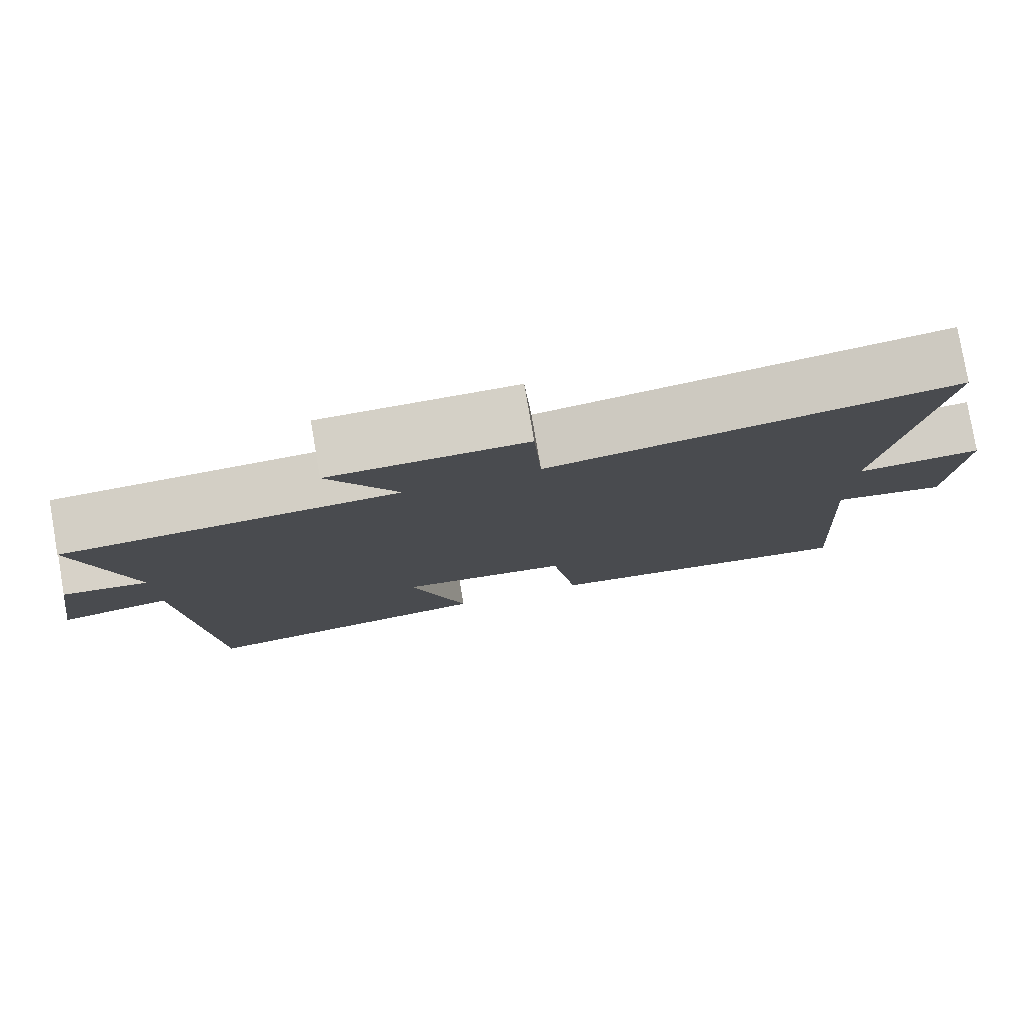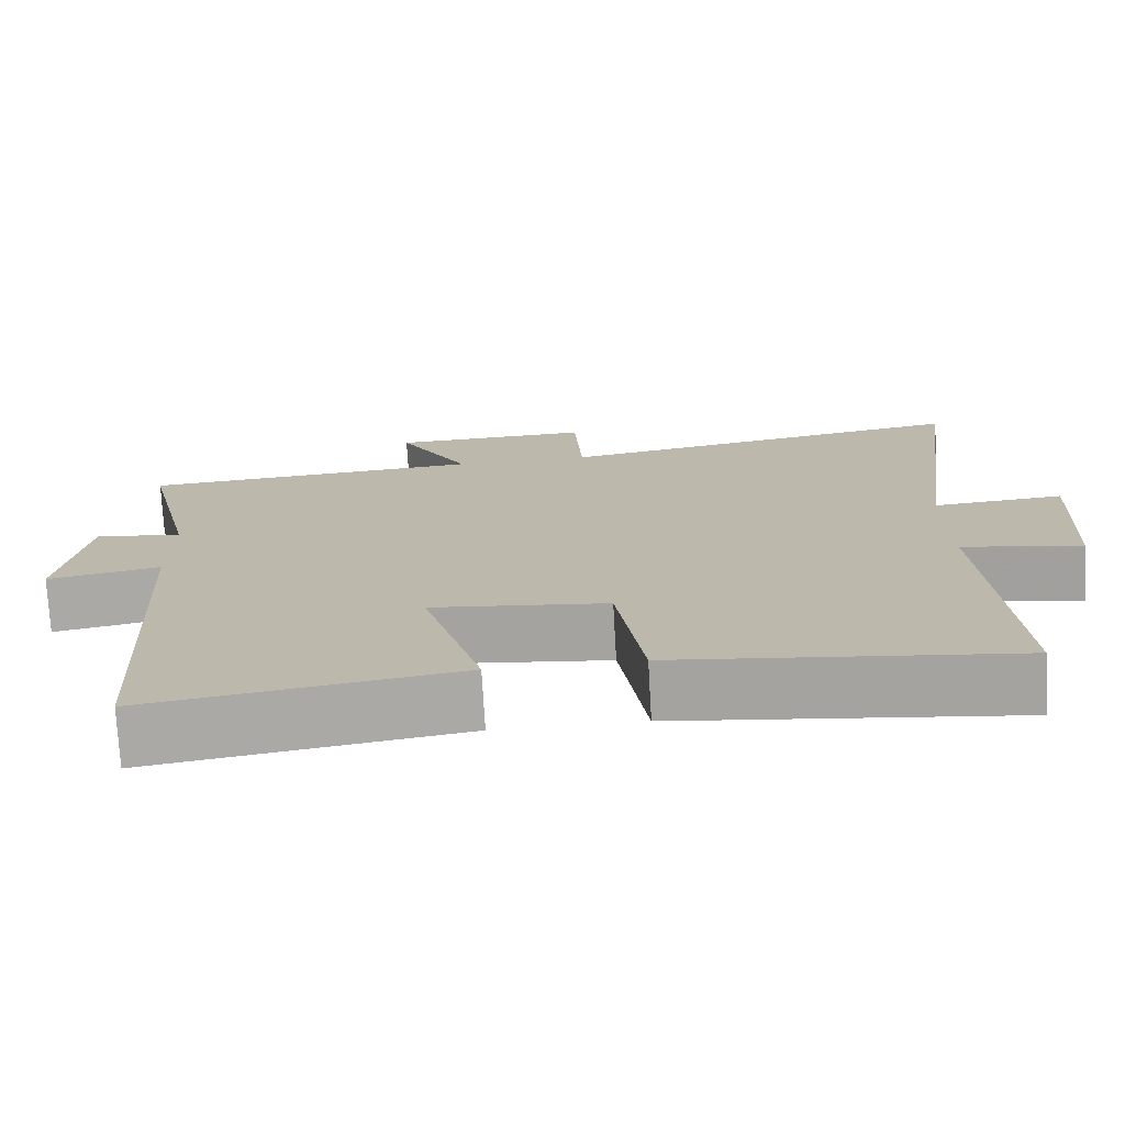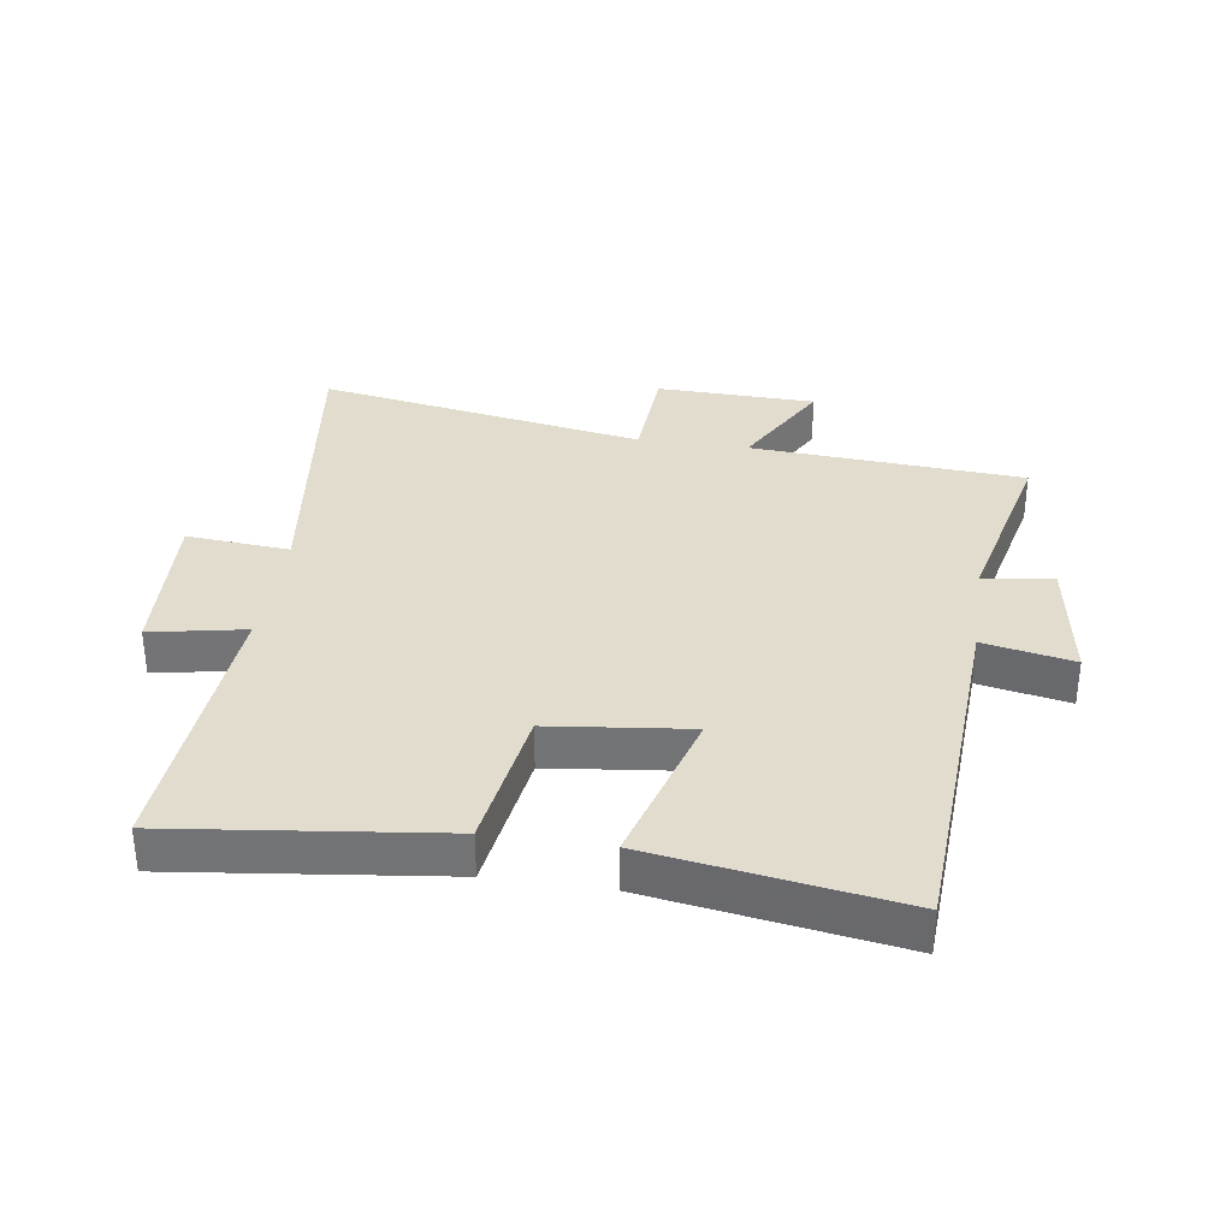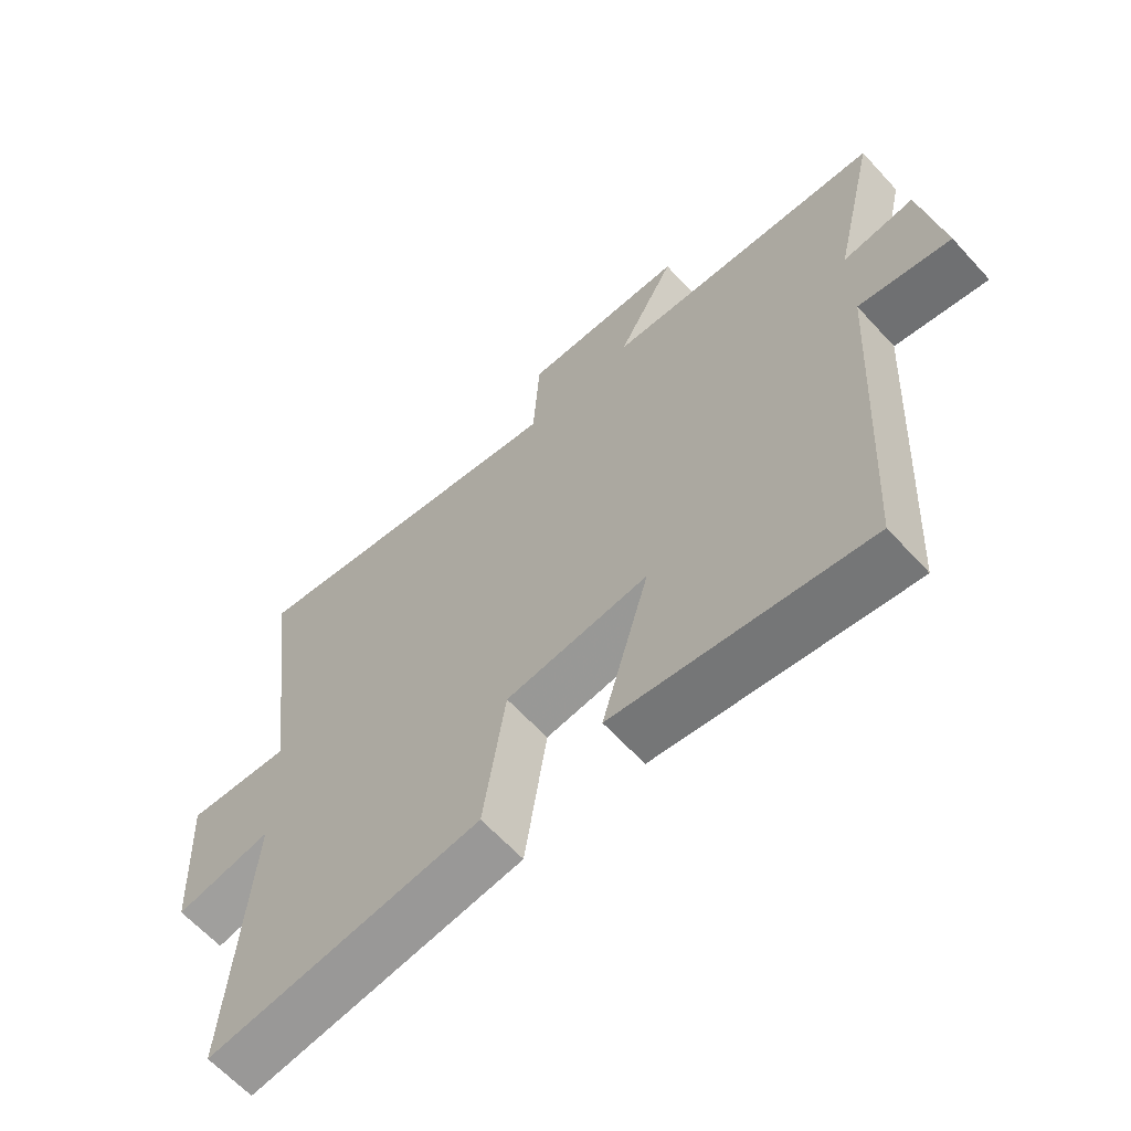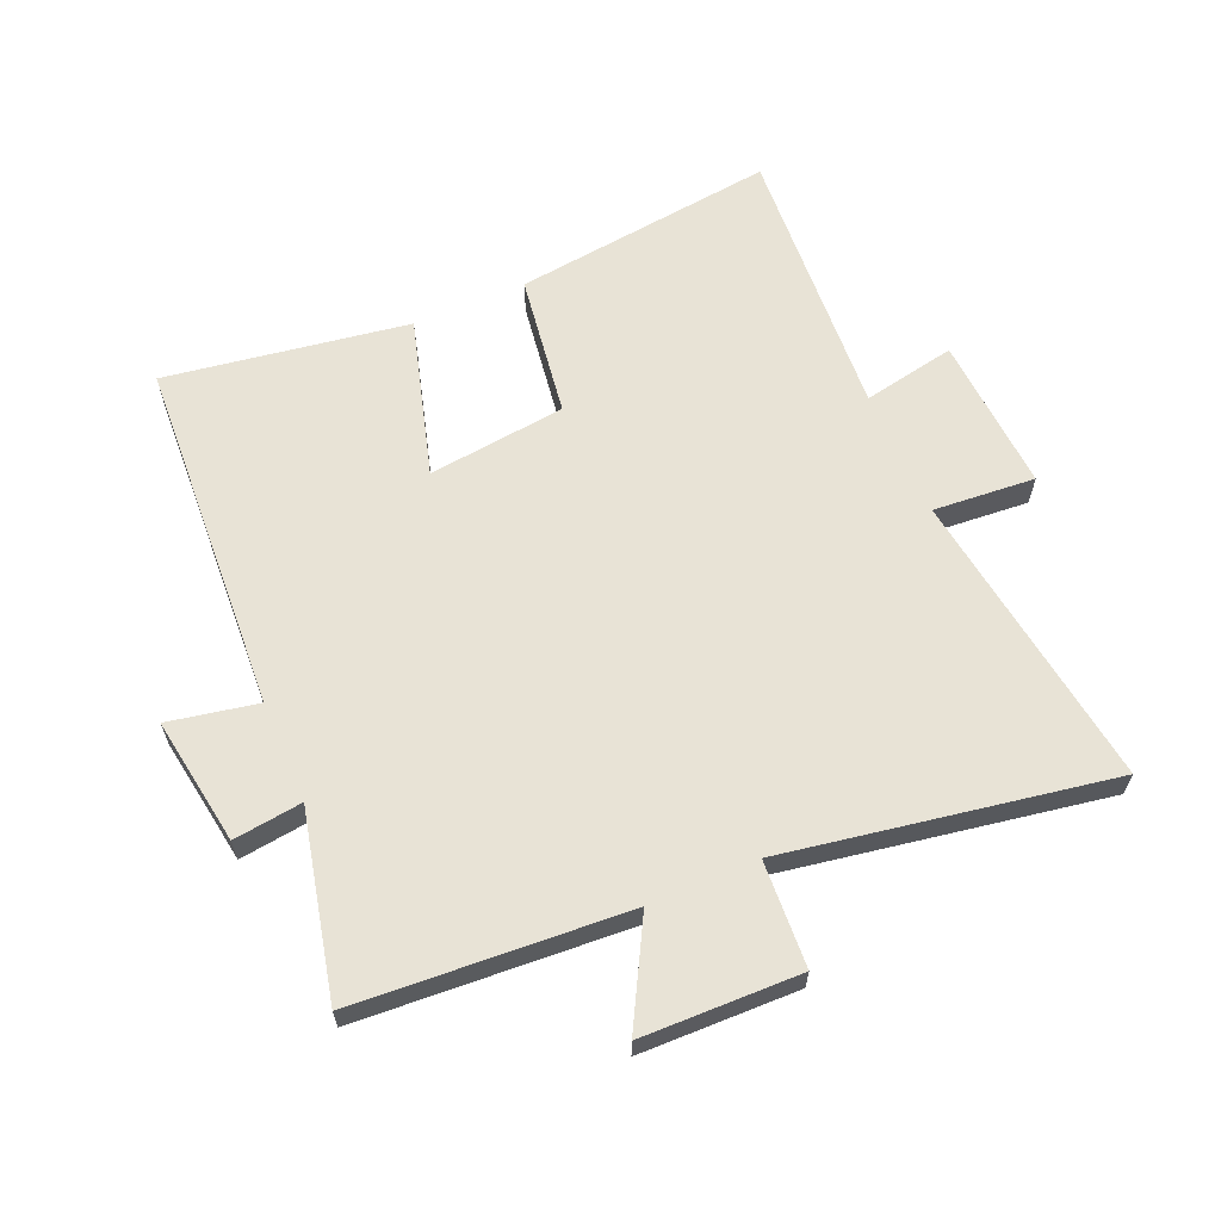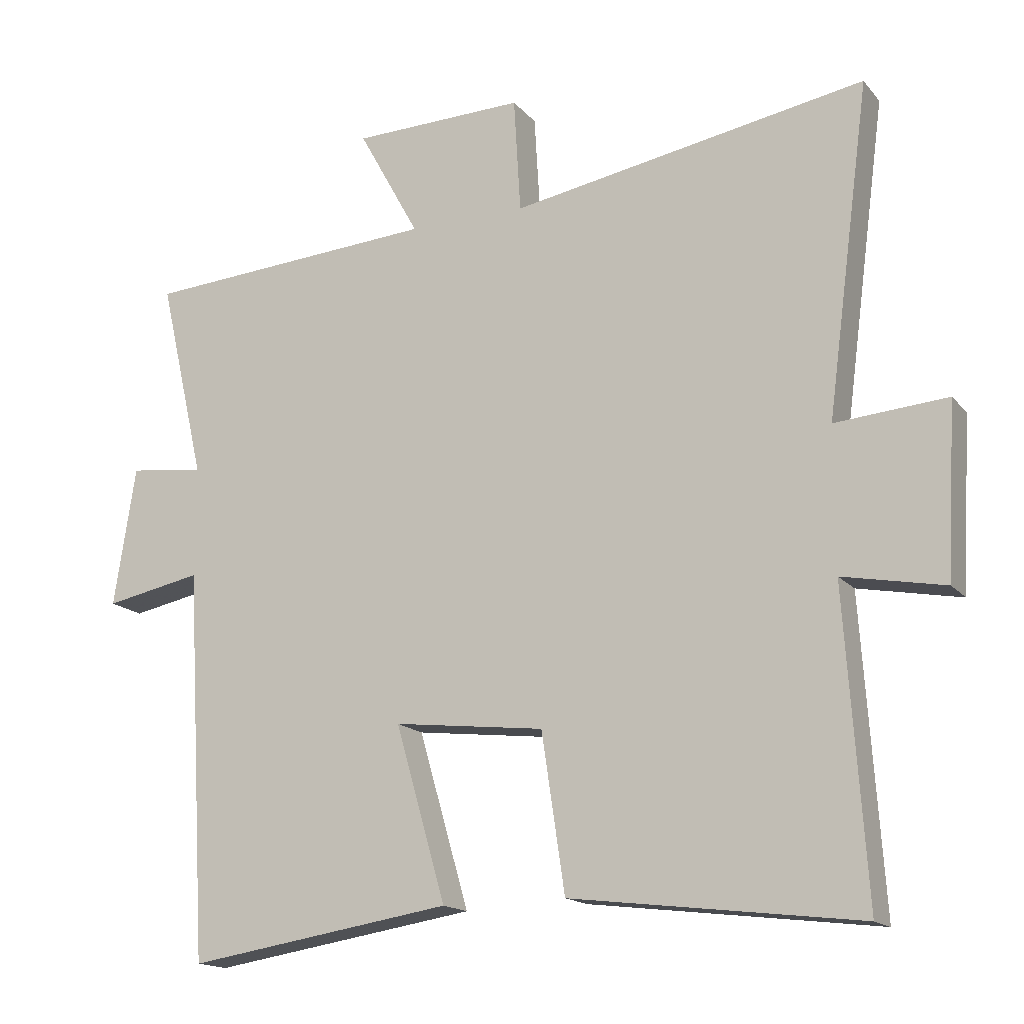
<metadata>
{"format":"obj","ext":"obj","renderer":"f3d","projection":"perspective","resolution":1024,"background":"white","views":[{"elev":79.4,"azim":-9.7,"up":"+Z"},{"elev":-74.8,"azim":3.3,"up":"+Z"},{"elev":34.0,"azim":-171.6,"up":"+Y"},{"elev":-63.6,"azim":-137.5,"up":"+Z"},{"elev":62.5,"azim":-23.4,"up":"+Y"},{"elev":-16.1,"azim":26.0,"up":"+Z"}]}
</metadata>
<code>
v -0.467 0.07 -0.561
v -0.5 0.07 0.012
v -0.643 0.07 -0.016
v -0.611 0.07 0.19
v -0.5 0.07 0.176
v -0.568 0.07 0.471
v -0.133 0.07 0.5
v -0.223 0.07 0.664
v 0.031 0.07 0.67
v 0.041 0.07 0.5
v 0.564 0.07 0.591
v 0.5 0.07 0.106
v 0.664 0.07 0.119
v 0.65 0.07 -0.133
v 0.5 0.07 -0.104
v 0.53 0.07 -0.552
v 0.106 0.07 -0.5
v 0.072 0.07 -0.269
v -0.15 0.07 -0.243
v -0.076 0.07 -0.5
v -0.467 0 -0.561
v -0.5 0 0.012
v -0.643 0 -0.016
v -0.611 0 0.19
v -0.5 0 0.176
v -0.568 0 0.471
v -0.133 0 0.5
v -0.223 0 0.664
v 0.031 0 0.67
v 0.041 0 0.5
v 0.564 0 0.591
v 0.5 0 0.106
v 0.664 0 0.119
v 0.65 0 -0.133
v 0.5 0 -0.104
v 0.53 0 -0.552
v 0.106 0 -0.5
v 0.072 0 -0.269
v -0.15 0 -0.243
v -0.076 0 -0.5
f 19 20 1 2
f 18 19 2
f 15 16 17 18
f 15 18 2
f 12 13 14 15
f 12 15 2
f 10 11 12 2
f 7 8 9 10
f 5 6 7 10
f 5 10 2 3
f 3 4 5
f 22 21 40 39
f 22 39 38
f 38 37 36 35
f 22 38 35
f 35 34 33 32
f 22 35 32
f 22 32 31 30
f 30 29 28 27
f 30 27 26 25
f 23 22 30 25
f 25 24 23
f 1 21 22 2
f 2 22 23 3
f 3 23 24 4
f 4 24 25 5
f 5 25 26 6
f 6 26 27 7
f 7 27 28 8
f 8 28 29 9
f 9 29 30 10
f 10 30 31 11
f 11 31 32 12
f 12 32 33 13
f 13 33 34 14
f 14 34 35 15
f 15 35 36 16
f 16 36 37 17
f 17 37 38 18
f 18 38 39 19
f 19 39 40 20
f 20 40 21 1

</code>
